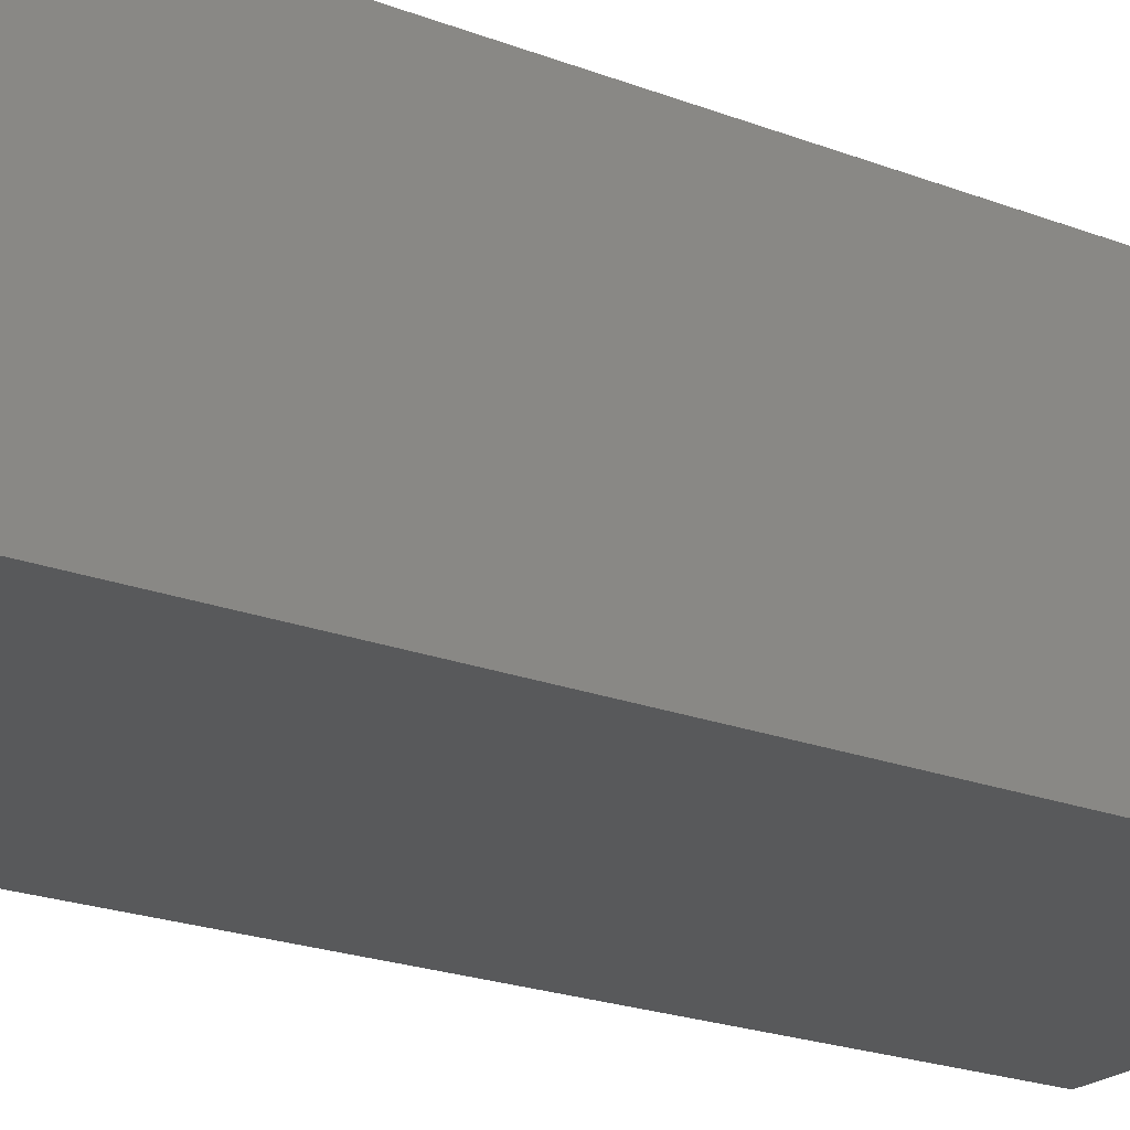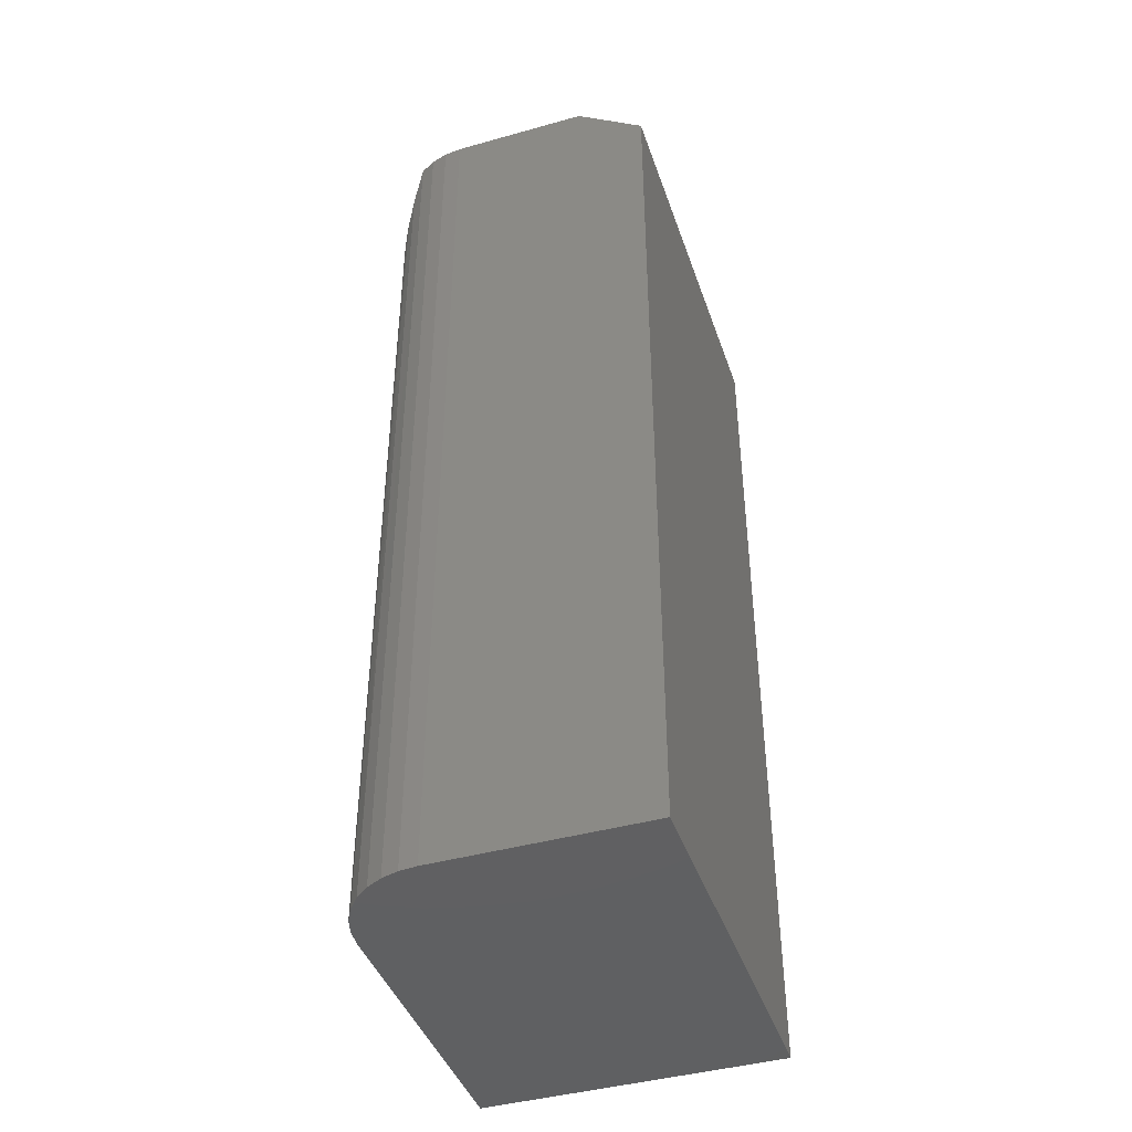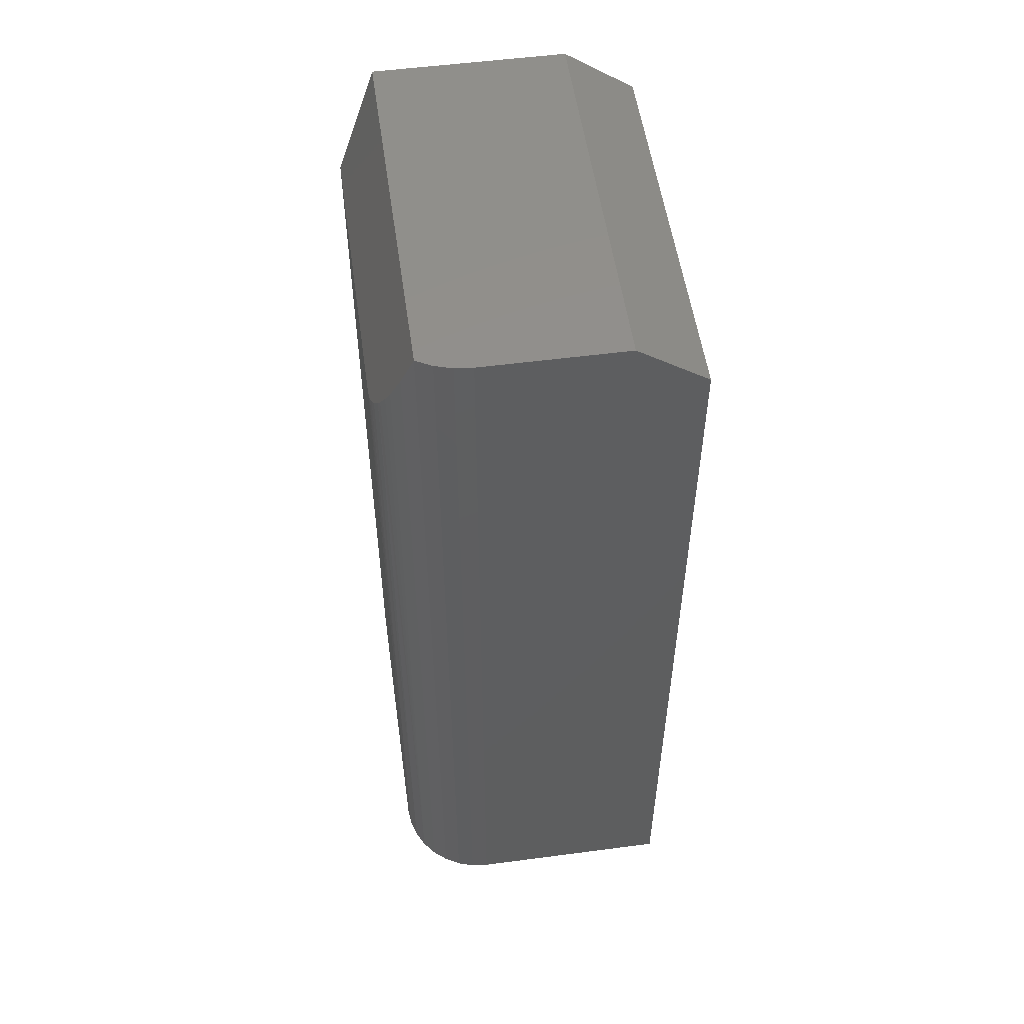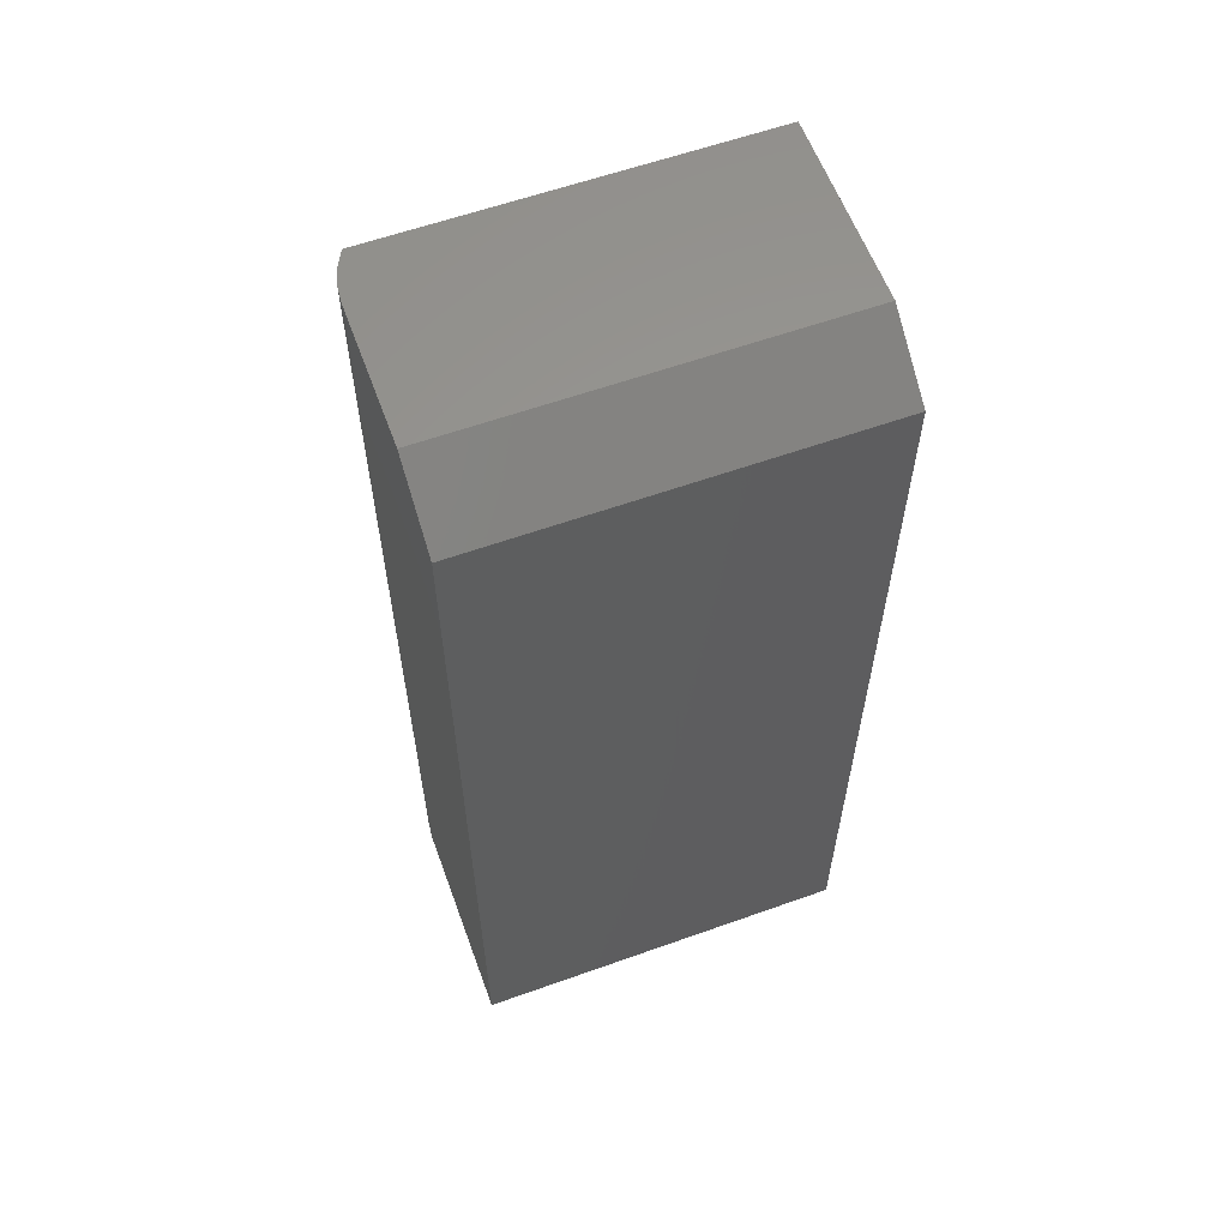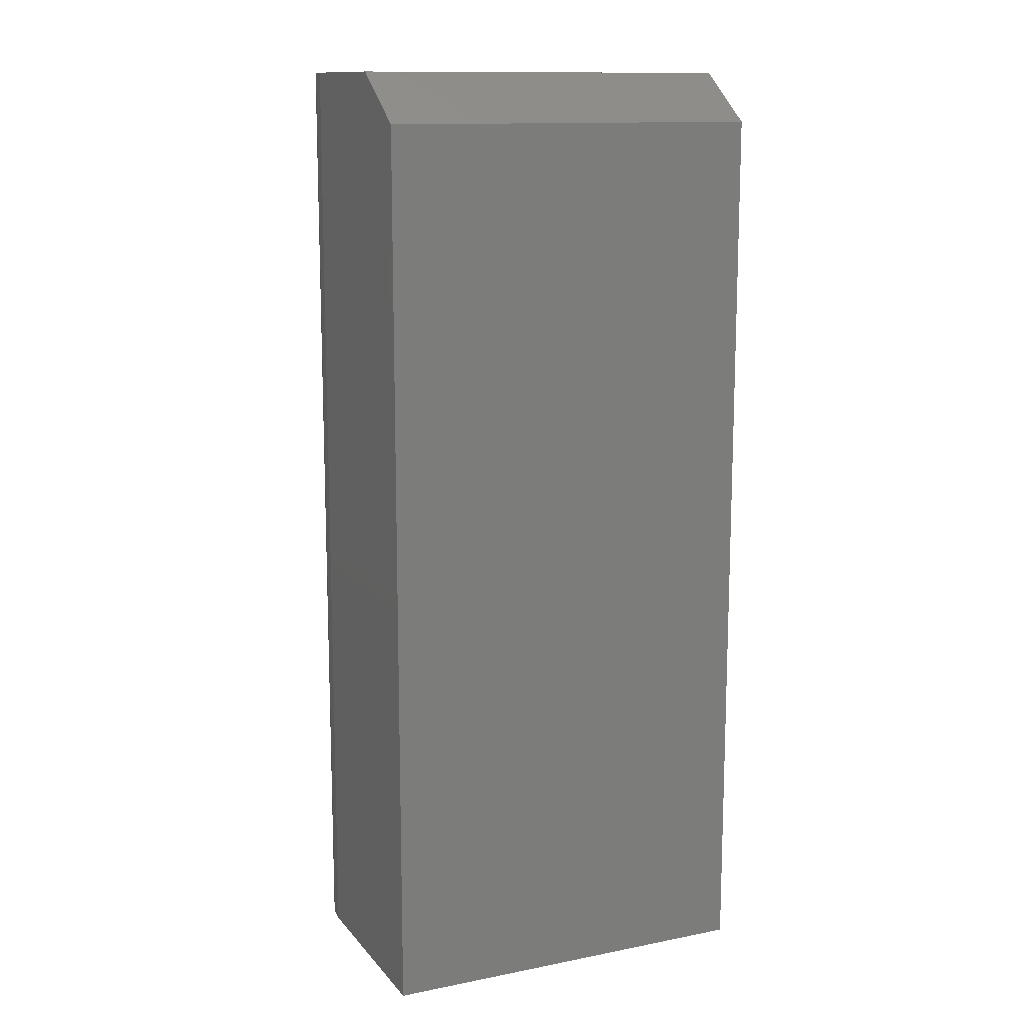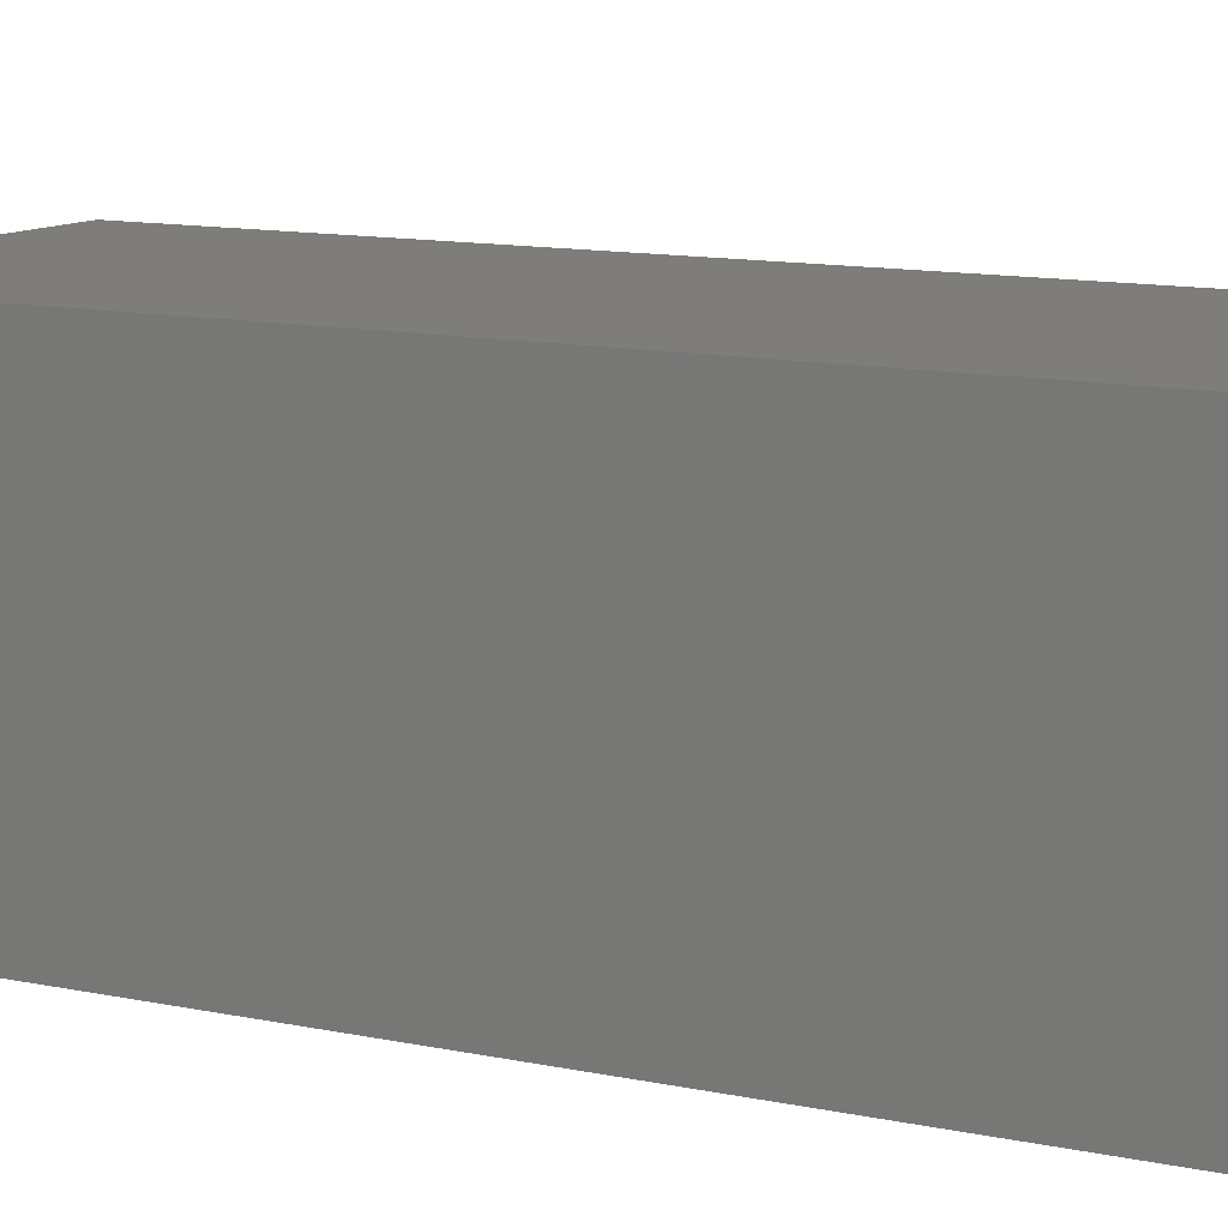
<metadata>
{"format":"stl","ext":"stl","renderer":"f3d","projection":"perspective","resolution":1024,"background":"white","views":[{"elev":-21.8,"azim":56.0,"up":"+Y"},{"elev":-42.8,"azim":-71.6,"up":"+Z"},{"elev":53.6,"azim":-98.0,"up":"+Z"},{"elev":59.8,"azim":-20.1,"up":"+Z"},{"elev":12.8,"azim":-24.3,"up":"+Z"},{"elev":10.7,"azim":119.4,"up":"+Y"}]}
</metadata>
<code>
# stl→obj: 33 verts, 62 faces
v 0.06296 0.2337 0.6574
v 0.06013 0.2334 0.6585
v 0.01956 0.2125 0.7212
v 0.01185 0.2029 0.75
v 0.02788 0.2199 0.699
v 0.03307 0.2234 0.6883
v 0.3047 0.2029 0.75
v 0.3047 0.2341 0.6562
v 0.07031 0.2341 0.6562
v 0.06658 0.234 0.6565
v 0.03919 0.2269 0.678
v 0.0549 0.2324 0.6614
v 0.0498 0.2311 0.6654
v 0.0427 0.2285 0.6732
v 0.005352 0.1907 0.75
v 0.001351 0.1775 0.75
v 0 0.1638 0.75
v 0 0.05469 0.75
v 0.3047 0.05469 0.75
v 0 0.1638 0
v 0 0 0
v 0 0 0.7109
v 0.3047 0.2341 0
v 0.07031 0.2341 0
v 0.3047 0 0
v 0.001351 0.1775 0
v 0.005352 0.1907 0
v 0.01185 0.2029 0
v 0.02059 0.2135 0
v 0.03125 0.2223 0
v 0.04341 0.2288 0
v 0.0566 0.2328 0
v 0.3047 0 0.7109
f 1 2 3
f 1 3 4
f 2 5 3
f 2 6 5
f 7 8 9
f 7 9 10
f 7 10 1
f 7 1 4
f 11 6 2
f 11 2 12
f 11 12 13
f 11 13 14
f 7 4 15
f 7 15 16
f 7 16 17
f 7 17 18
f 7 18 19
f 20 21 17
f 17 21 22
f 17 22 18
f 23 24 8
f 8 24 9
f 23 25 21
f 23 21 20
f 23 20 26
f 23 26 27
f 23 27 28
f 23 28 29
f 23 29 30
f 23 30 31
f 23 31 32
f 23 32 24
f 9 32 10
f 9 24 32
f 29 5 30
f 5 6 30
f 30 6 11
f 30 11 14
f 30 14 31
f 31 14 13
f 31 13 12
f 31 12 32
f 32 12 2
f 32 2 1
f 32 1 10
f 20 17 26
f 26 17 16
f 26 16 27
f 27 16 15
f 27 15 28
f 28 15 4
f 28 4 29
f 29 4 3
f 29 3 5
f 7 19 8
f 8 19 33
f 8 33 23
f 23 33 25
f 21 25 22
f 22 25 33
f 19 18 33
f 33 18 22

</code>
